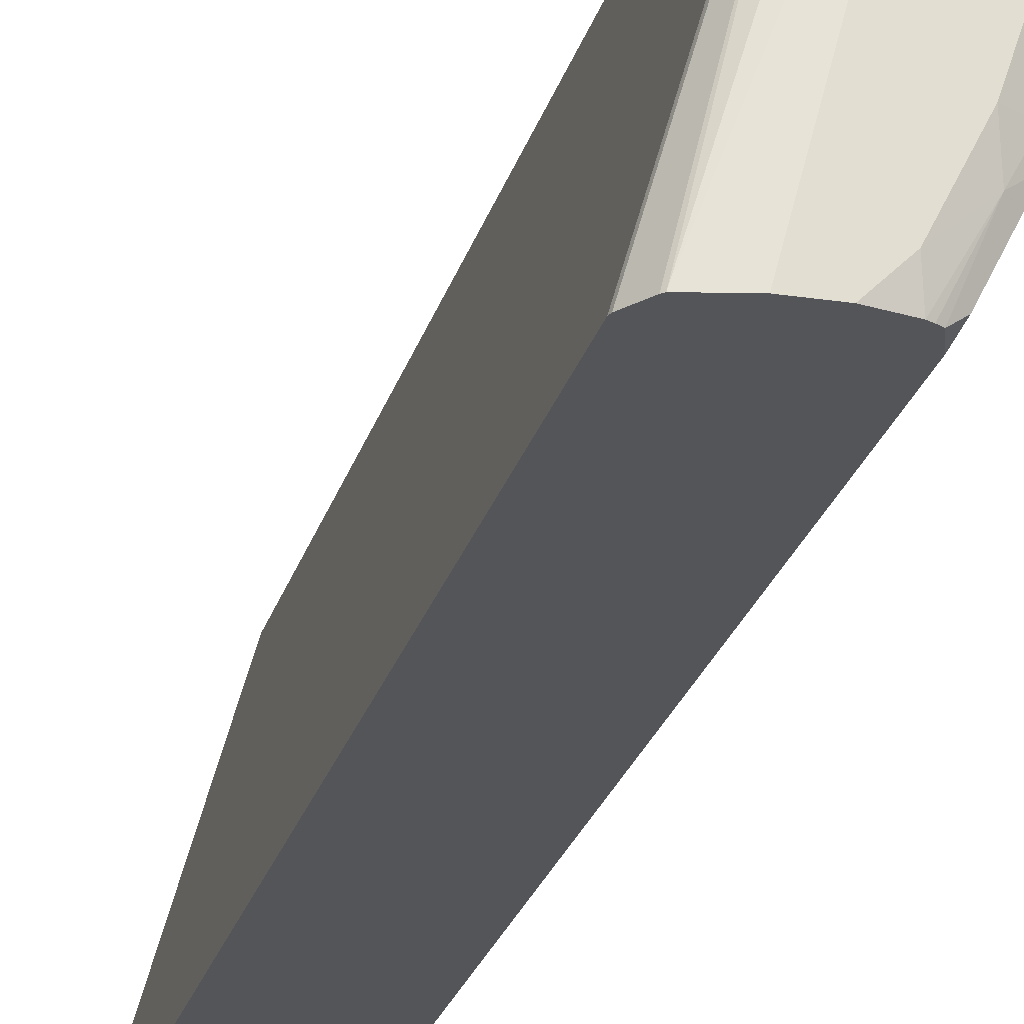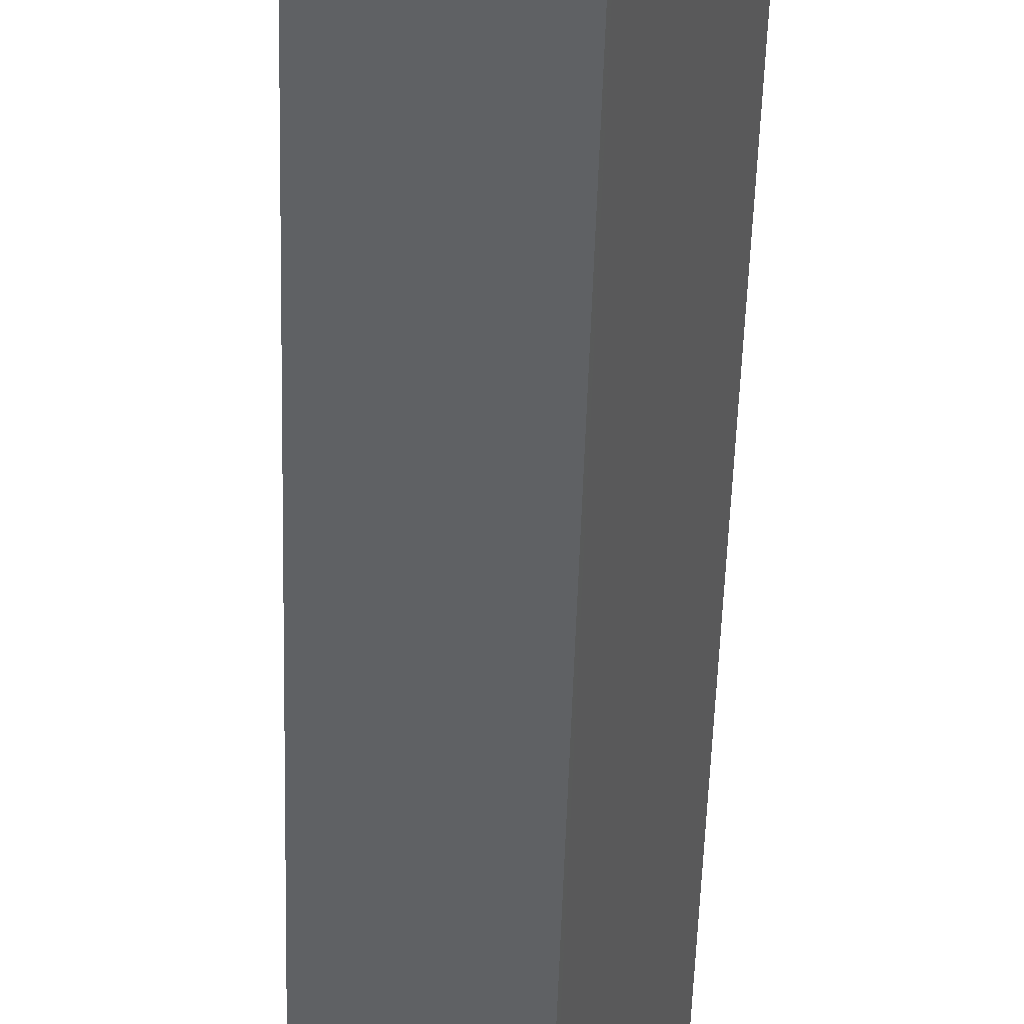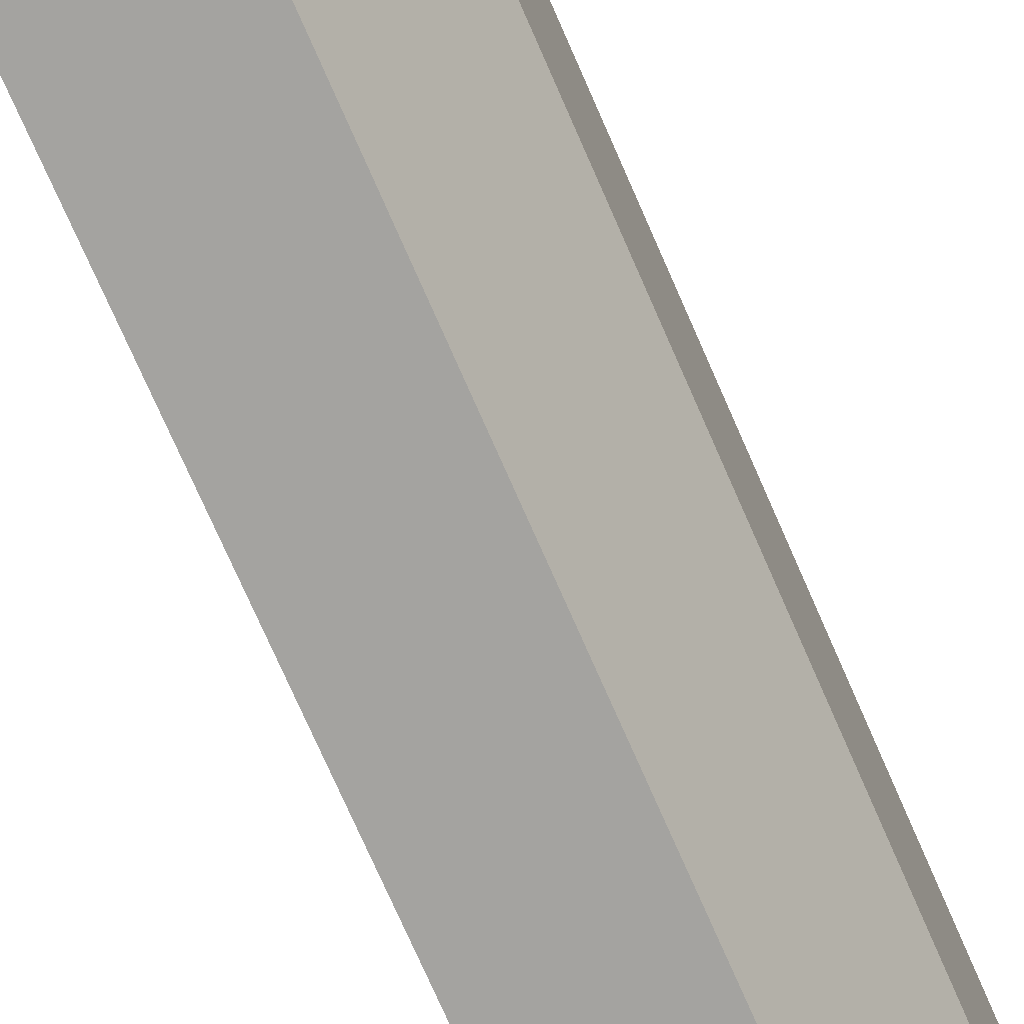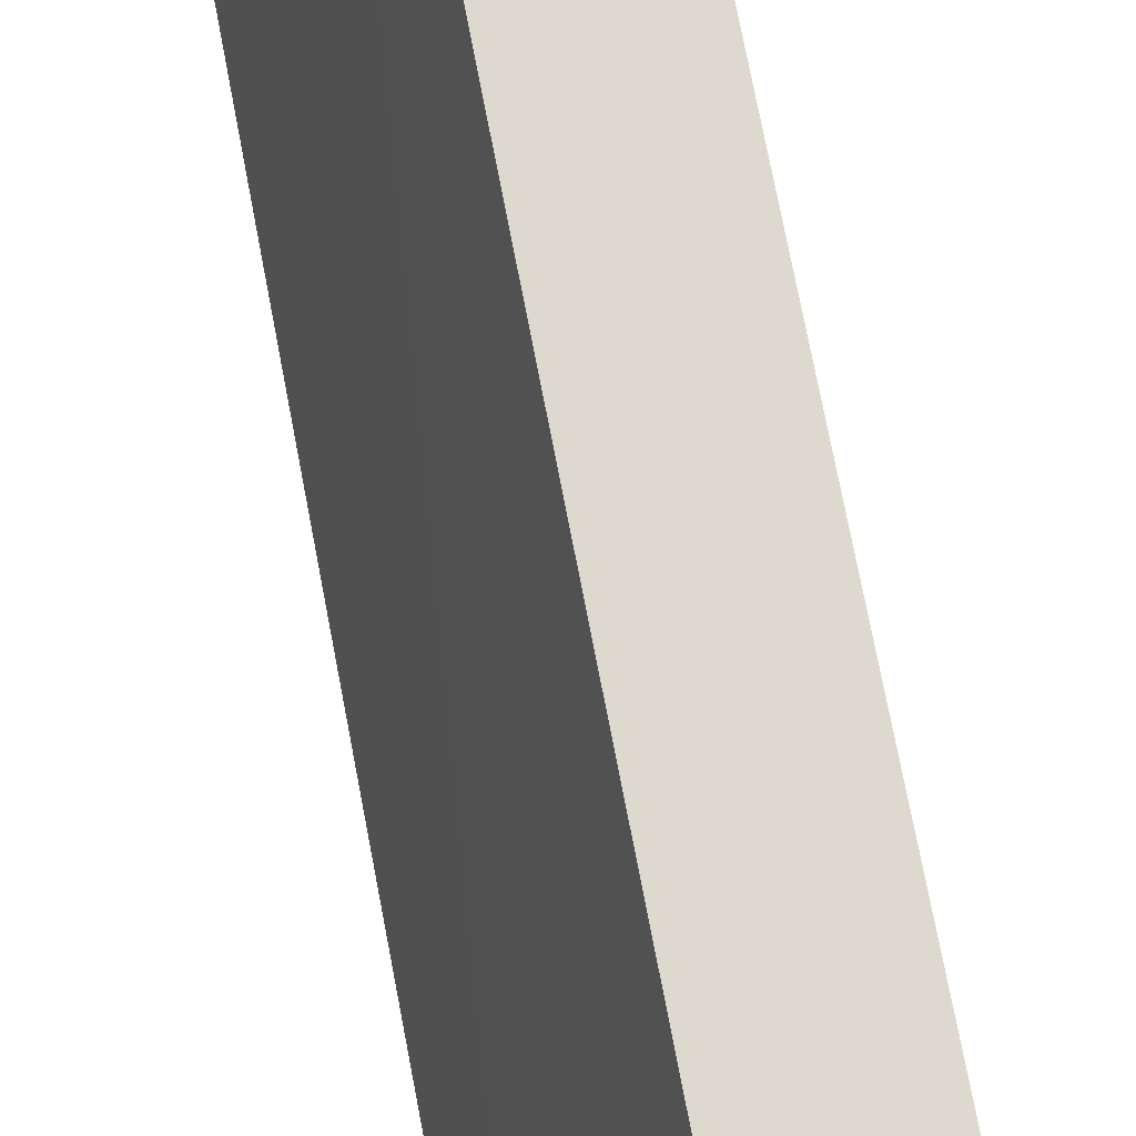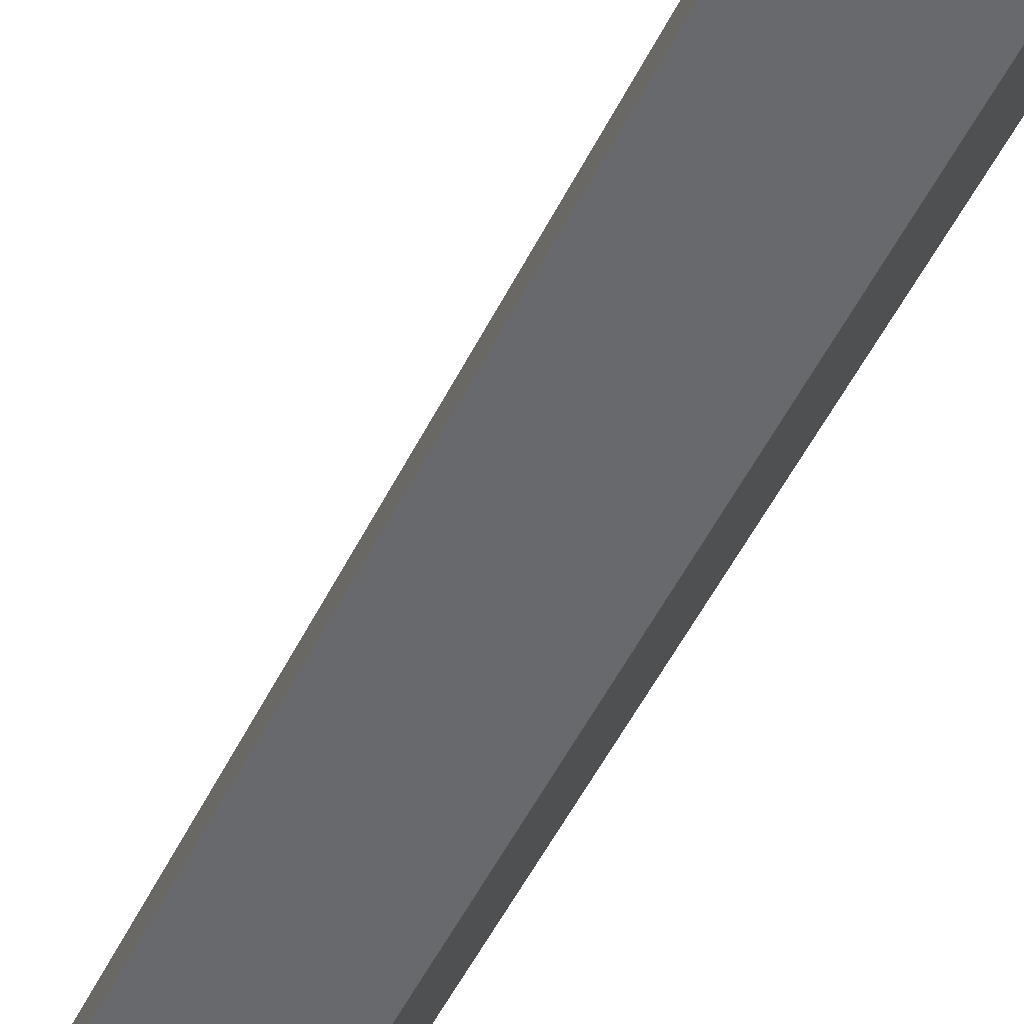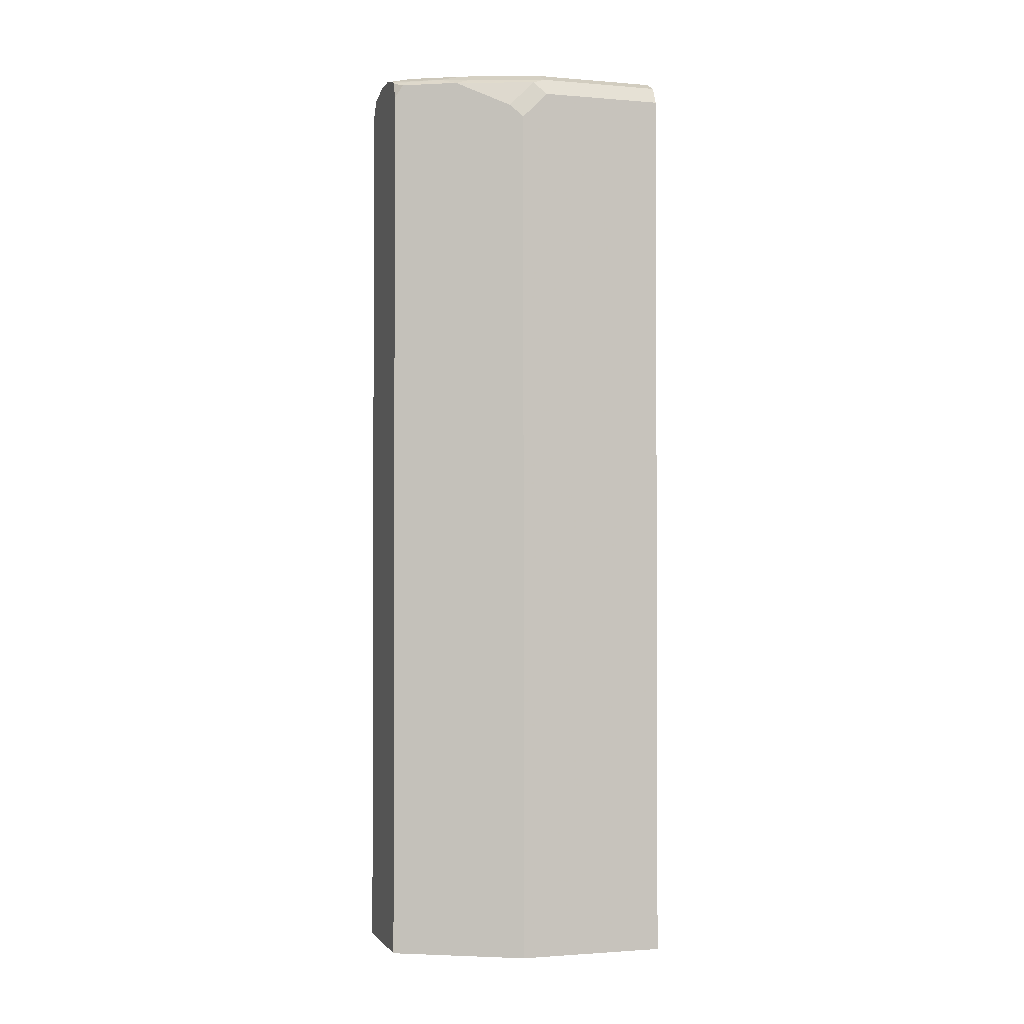
<metadata>
{"format":"obj","ext":"obj","renderer":"f3d","projection":"perspective","resolution":1024,"background":"white","views":[{"elev":-24.0,"azim":165.8,"up":"+Z"},{"elev":-46.6,"azim":178.5,"up":"+Z"},{"elev":-73.0,"azim":-156.5,"up":"+Z"},{"elev":71.5,"azim":169.3,"up":"+Z"},{"elev":-52.8,"azim":154.0,"up":"+Z"},{"elev":-1.5,"azim":-106.9,"up":"+Y"}]}
</metadata>
<code>
v -0.5493 -0.5167 -0.1368
v -0.5493 -0.5167 -0.3231
v -0.4382 -0.5167 -0.1368
v -0.5493 0.6139 -0.1368
v -0.4739 -0.5167 -0.4739
v -0.5493 0.5815 -0.3231
v -0.3426 -0.5167 -0.4779
v -0.3426 0.6139 -0.4779
v -0.44 0.6214 -0.1368
v -0.5385 0.6354 -0.1368
v -0.5412 0.63 -0.307
v -0.5493 0.6139 -0.2908
v -0.4718 -0.5167 -0.4779
v -0.4954 0.6139 -0.4308
v -0.4766 0.63 -0.4685
v -0.4739 0.6139 -0.4739
v -0.4718 0.6139 -0.4779
v -0.5412 0.5977 -0.3392
v -0.5089 0.63 -0.4039
v -0.3435 0.6173 -0.4779
v -0.4409 0.6253 -0.1368
v -0.5169 0.6462 -0.1368
v -0.5385 0.6354 -0.2908
v -0.4887 0.6381 -0.42
v -0.4647 0.6347 -0.4779
v -0.5062 0.6354 -0.3877
v -0.3561 0.6361 -0.4779
v -0.3581 0.6381 -0.4779
v -0.4603 0.6381 -0.1368
v -0.4846 0.6462 -0.1368
v -0.5169 0.6462 -0.2908
v -0.4846 0.6462 -0.3877
v -0.4523 0.6462 -0.4523
v -0.4555 0.6397 -0.4779
v -0.46 0.6375 -0.4779
v -0.3944 0.6462 -0.4779
v -0.4267 0.6462 -0.4779
f 15 17 16
f 14 19 15
f 19 23 26
f 15 25 17
f 15 24 25
f 15 19 24
f 11 18 12
f 10 22 31
f 11 23 19
f 10 23 11
f 10 31 23
f 8 21 9
f 19 26 24
f 8 20 21
f 11 19 18
f 20 27 21
f 24 34 35
f 21 28 29
f 7 20 8
f 33 37 34
f 28 36 30
f 28 30 29
f 24 35 25
f 24 33 34
f 24 32 33
f 24 26 32
f 23 32 26
f 23 31 32
f 22 32 31
f 22 33 32
f 22 37 33
f 22 36 37
f 22 30 36
f 21 27 28
f 7 27 20
f 2 6 5
f 7 36 28
f 1 6 2
f 1 12 6
f 7 28 27
f 1 10 4
f 1 22 10
f 1 30 22
f 3 7 8
f 1 29 30
f 1 9 21
f 1 3 9
f 1 7 3
f 1 13 7
f 1 5 13
f 1 2 5
f 1 21 29
f 3 8 9
f 1 4 12
f 4 11 12
f 7 37 36
f 7 34 37
f 4 10 11
f 7 25 35
f 7 17 25
f 7 13 17
f 6 19 14
f 7 35 34
f 6 12 18
f 5 17 13
f 5 16 17
f 5 15 16
f 5 14 15
f 5 6 14
f 6 18 19

</code>
